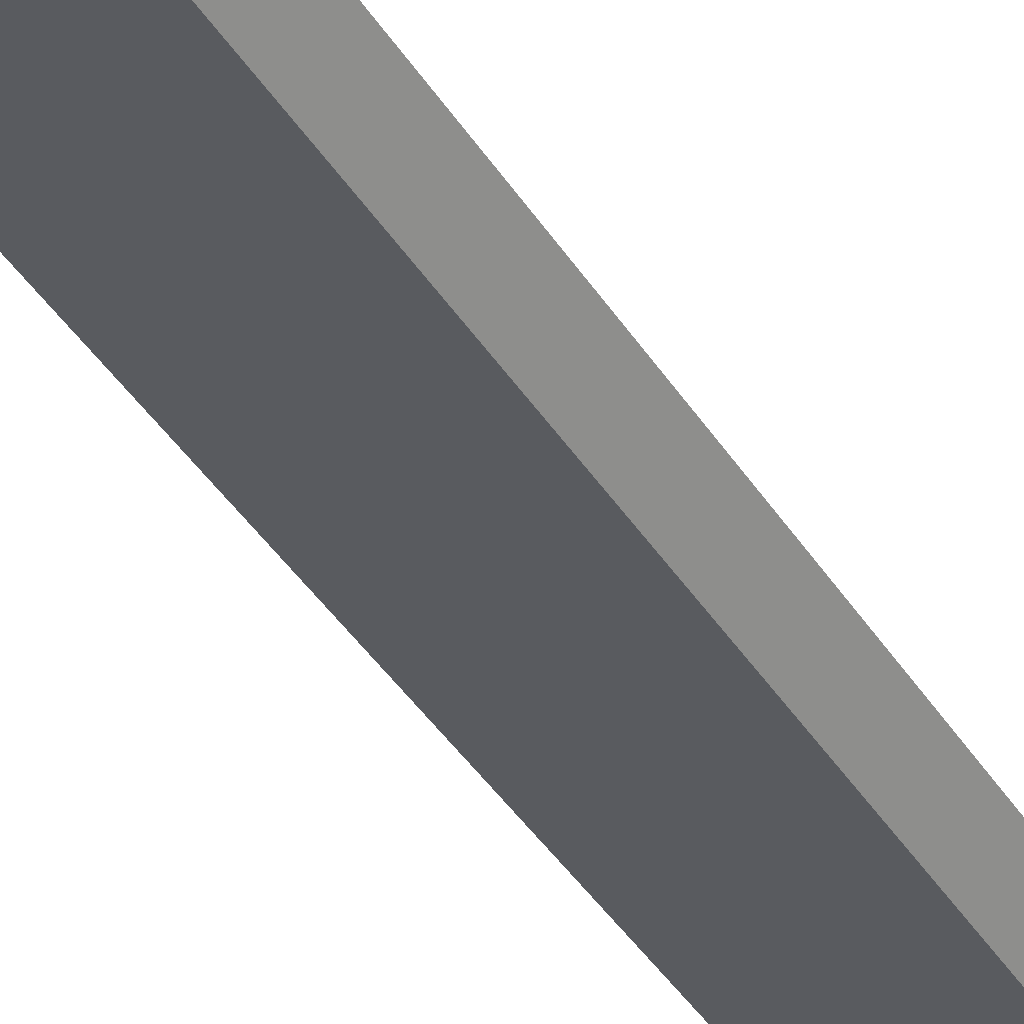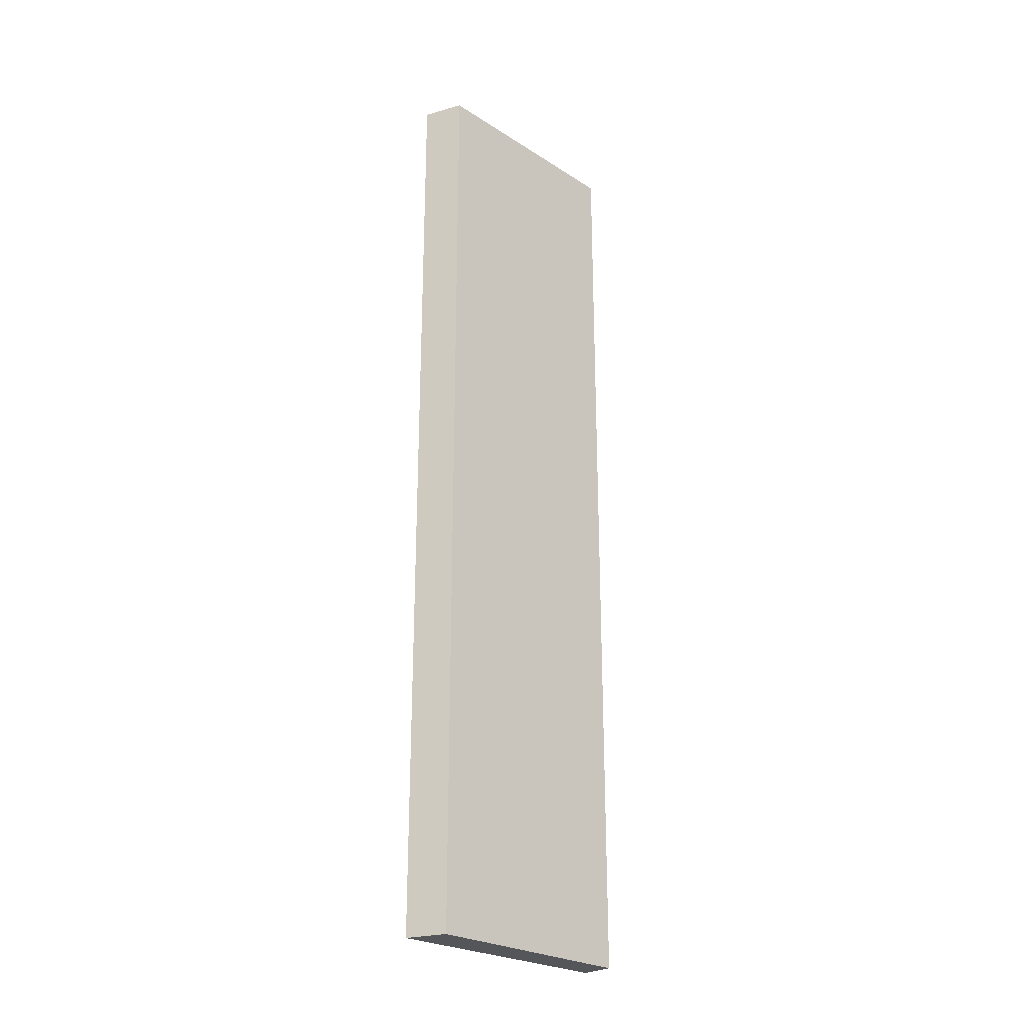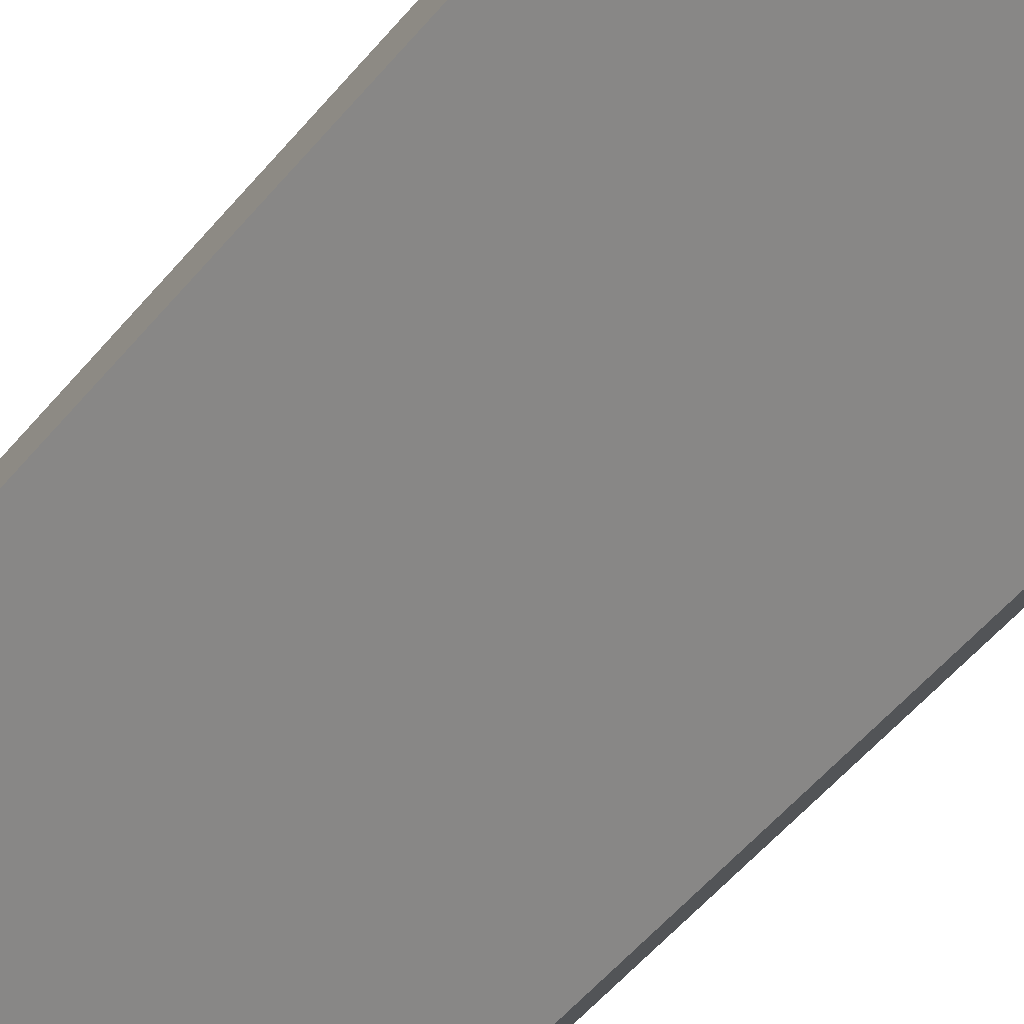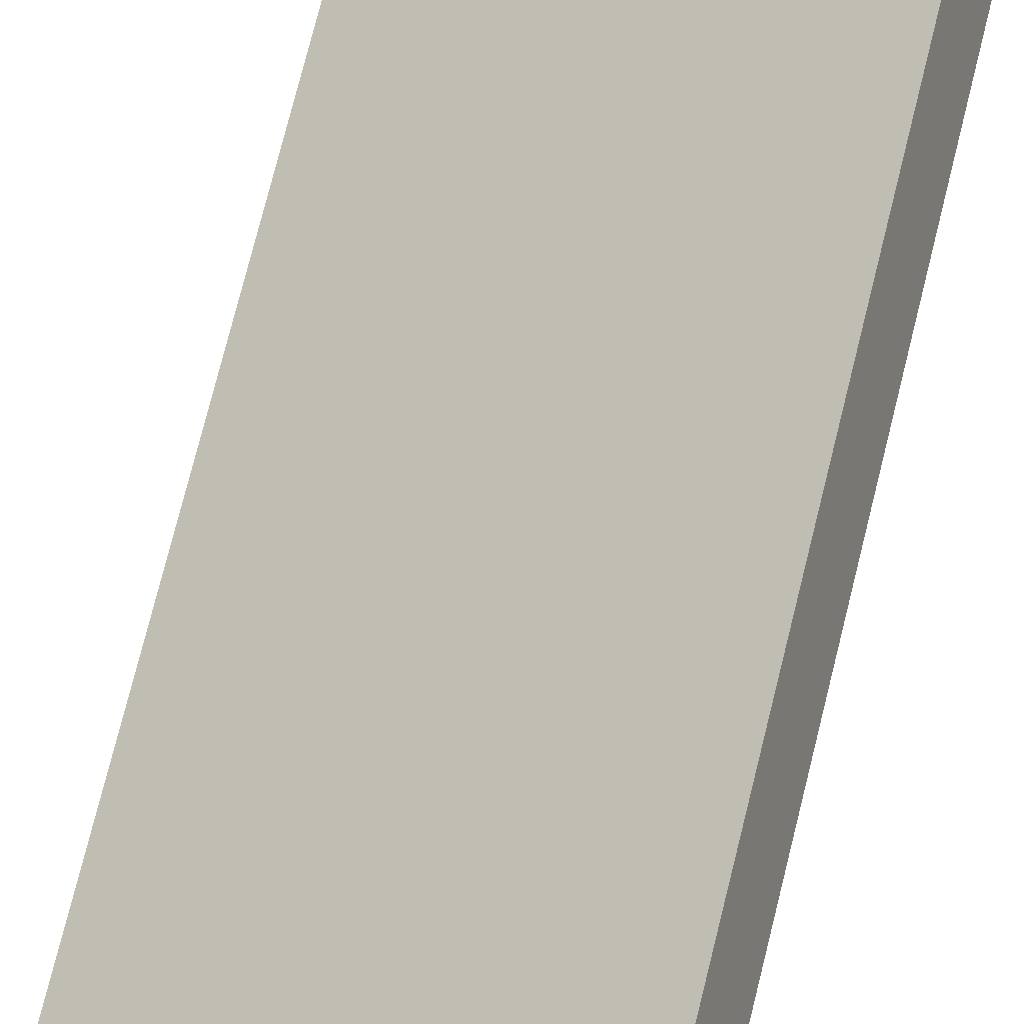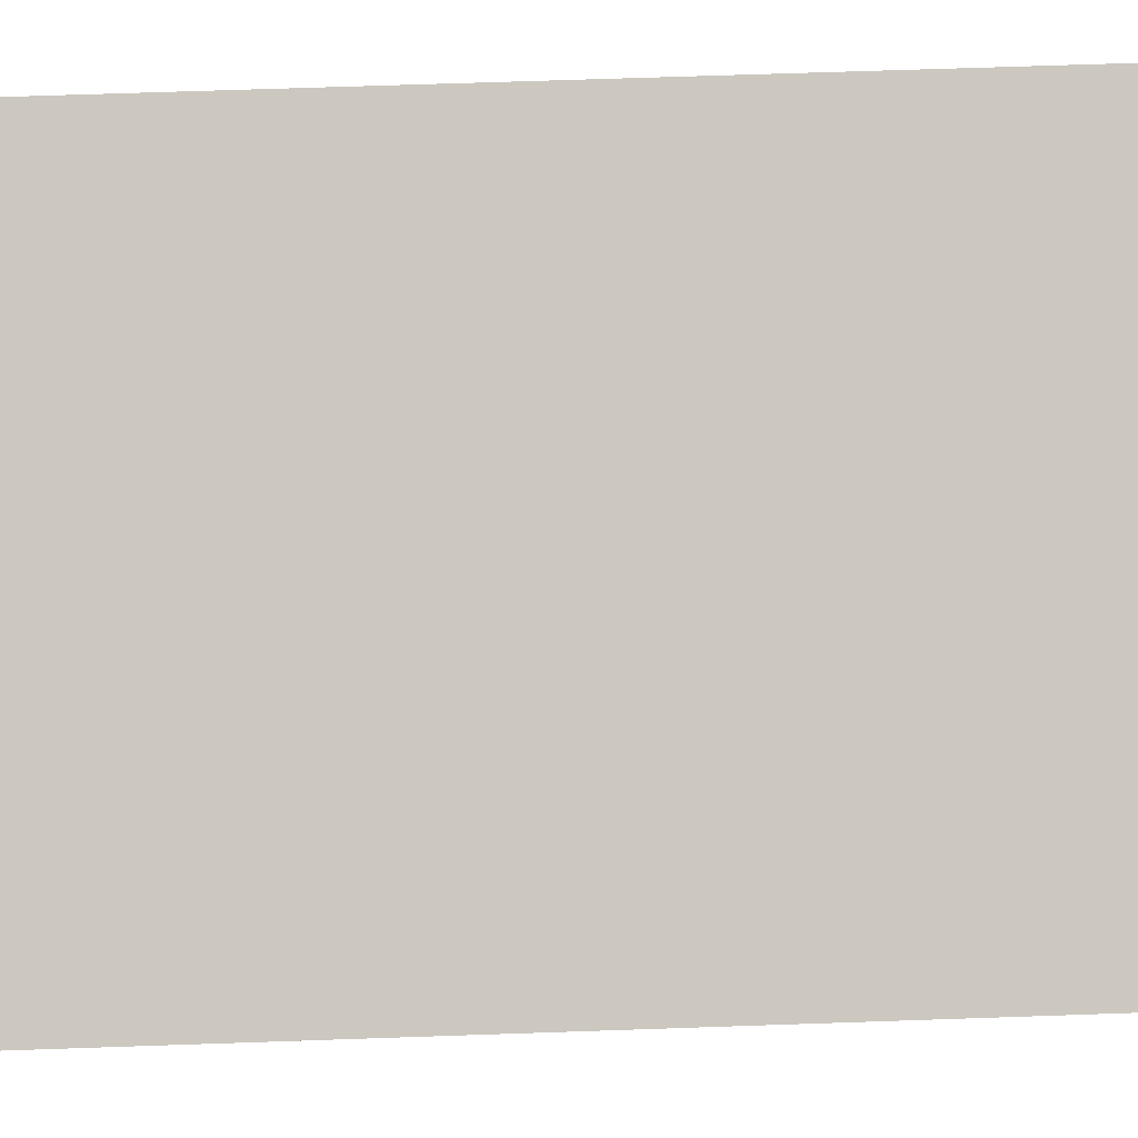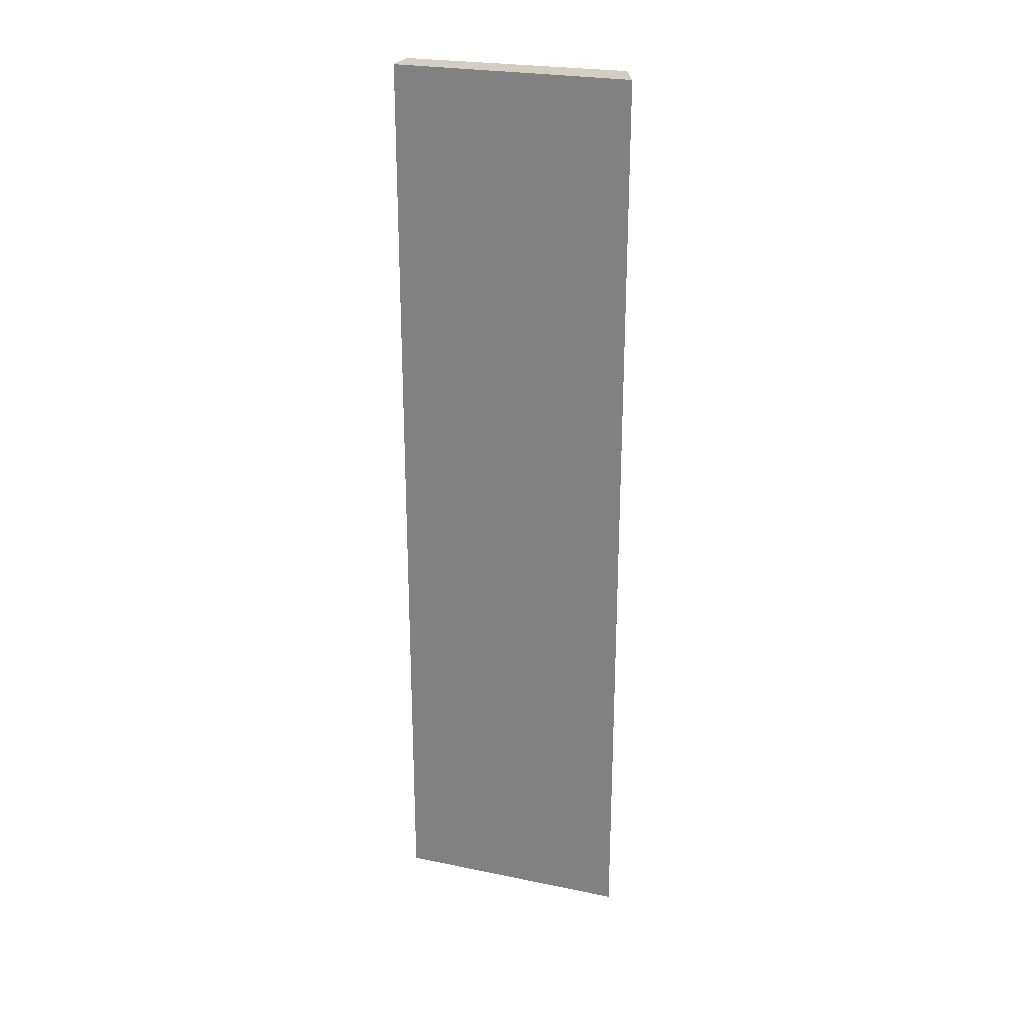
<metadata>
{"format":"obj","ext":"obj","renderer":"f3d","projection":"perspective","resolution":1024,"background":"white","views":[{"elev":-37.4,"azim":-152.3,"up":"+Z"},{"elev":-25.5,"azim":97.5,"up":"+Y"},{"elev":-45.7,"azim":144.6,"up":"+Z"},{"elev":68.5,"azim":13.5,"up":"+Z"},{"elev":49.2,"azim":-92.4,"up":"+Z"},{"elev":25.3,"azim":-20.2,"up":"+Y"}]}
</metadata>
<code>
o collision_tray.004
v -0.04172 -0.05375 -0.263
v -0.04172 0.08226 -0.263
v -0.03997 -0.05375 -0.2688
v -0.03997 0.08226 -0.2688
v -0.06881 -0.05375 -0.2846
v -0.06881 0.08226 -0.2846
v -0.06574 -0.05375 -0.2882
v -0.06574 0.08226 -0.2882
f 1 3 4 2
f 3 7 8 4
f 7 5 6 8
f 5 1 2 6
f 3 1 5 7
f 8 6 2 4

</code>
